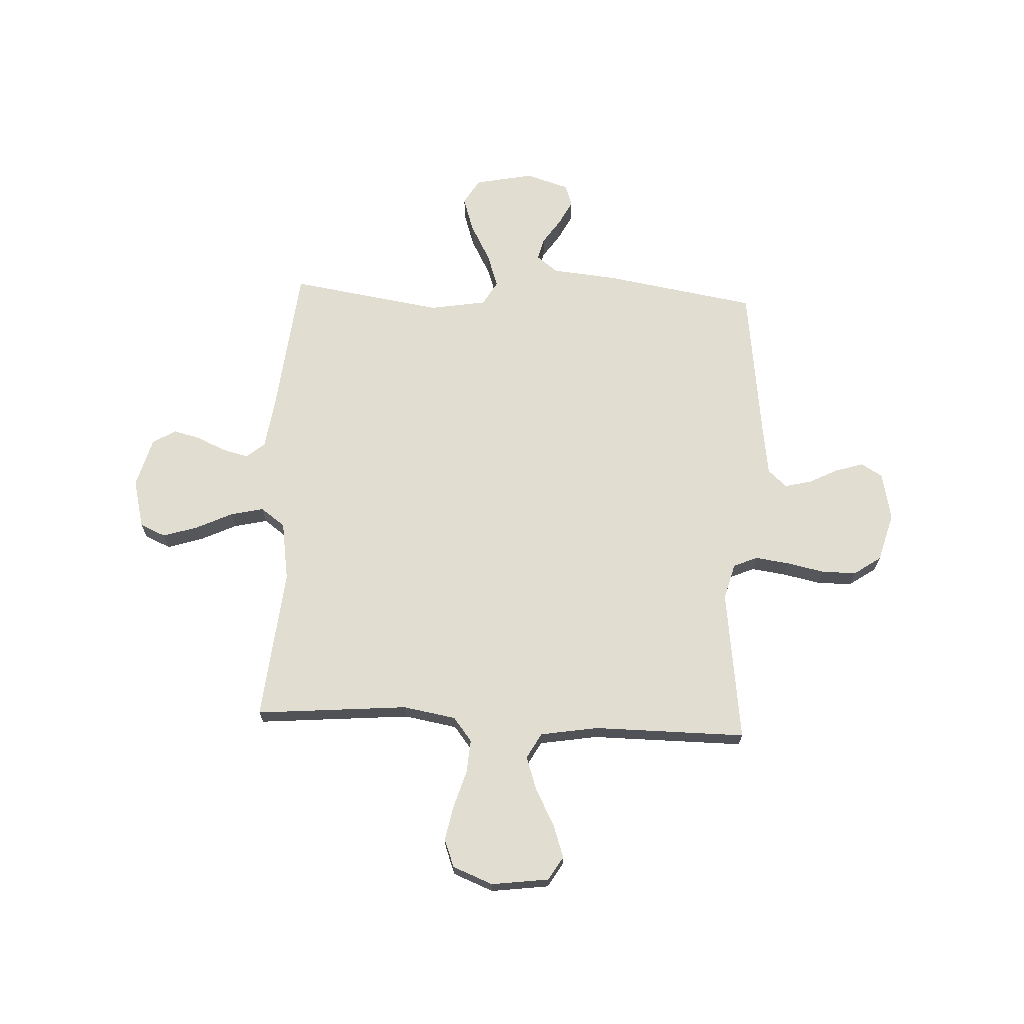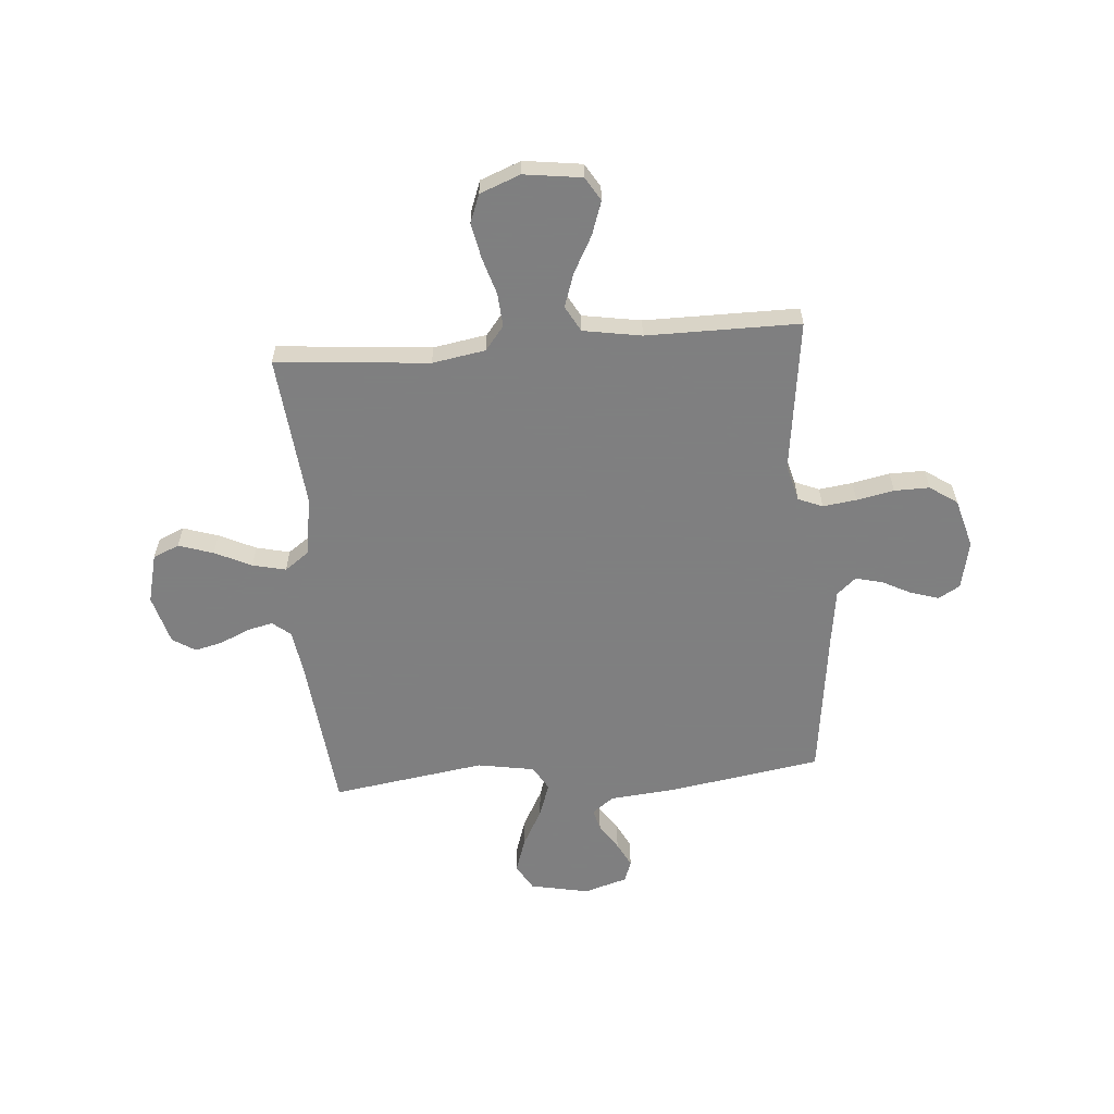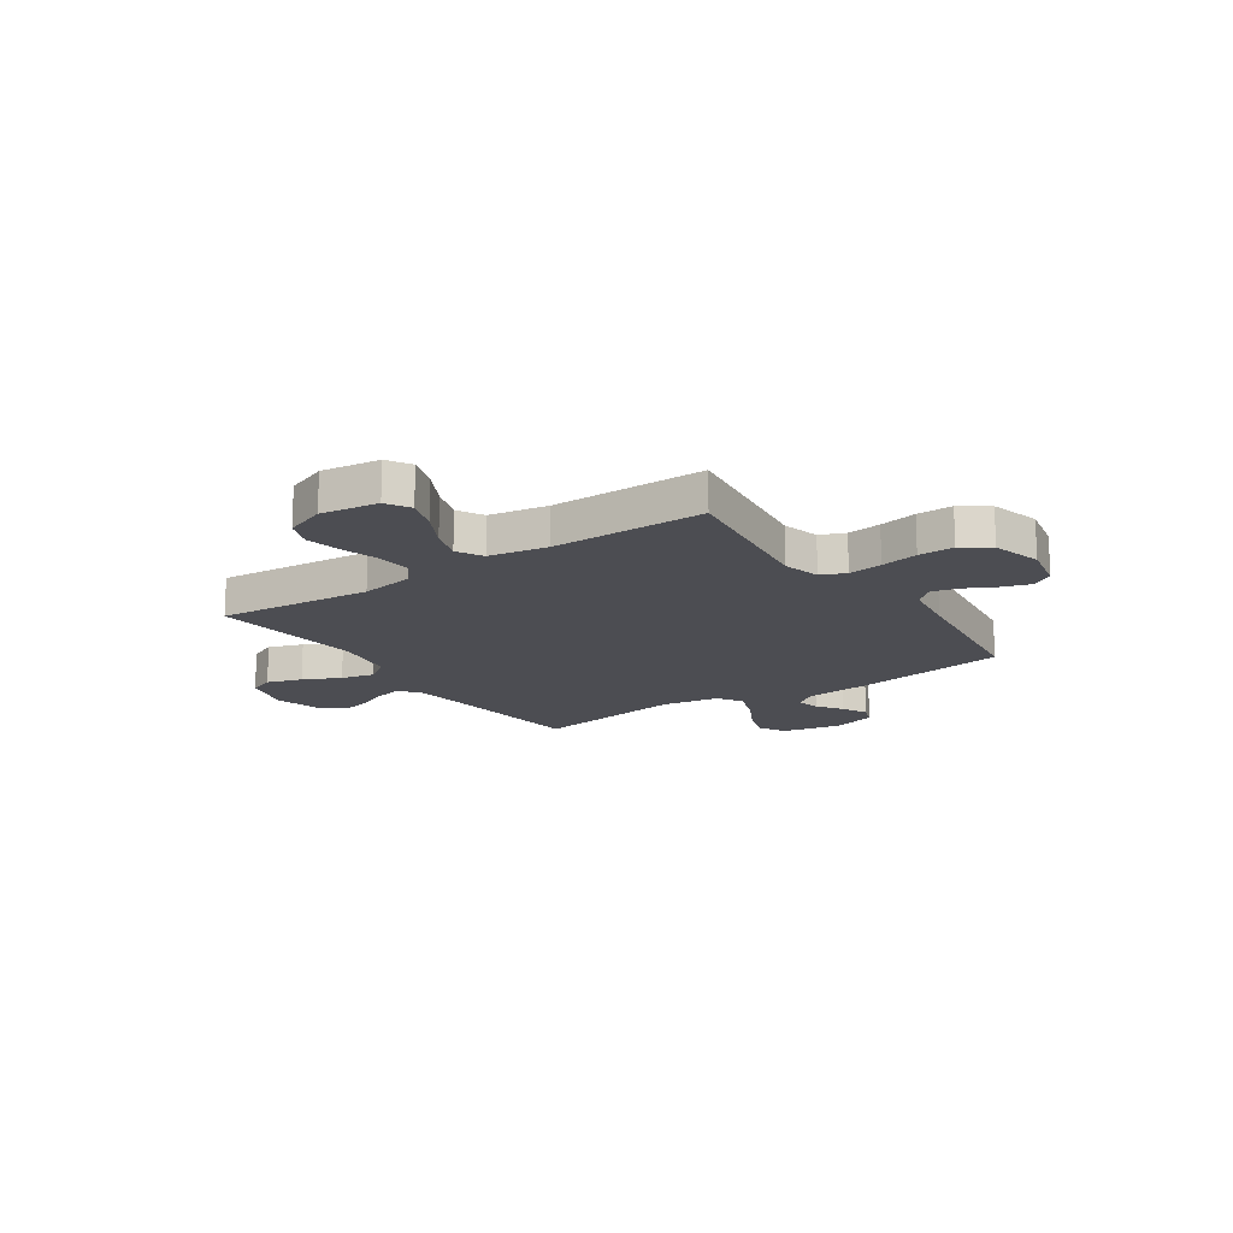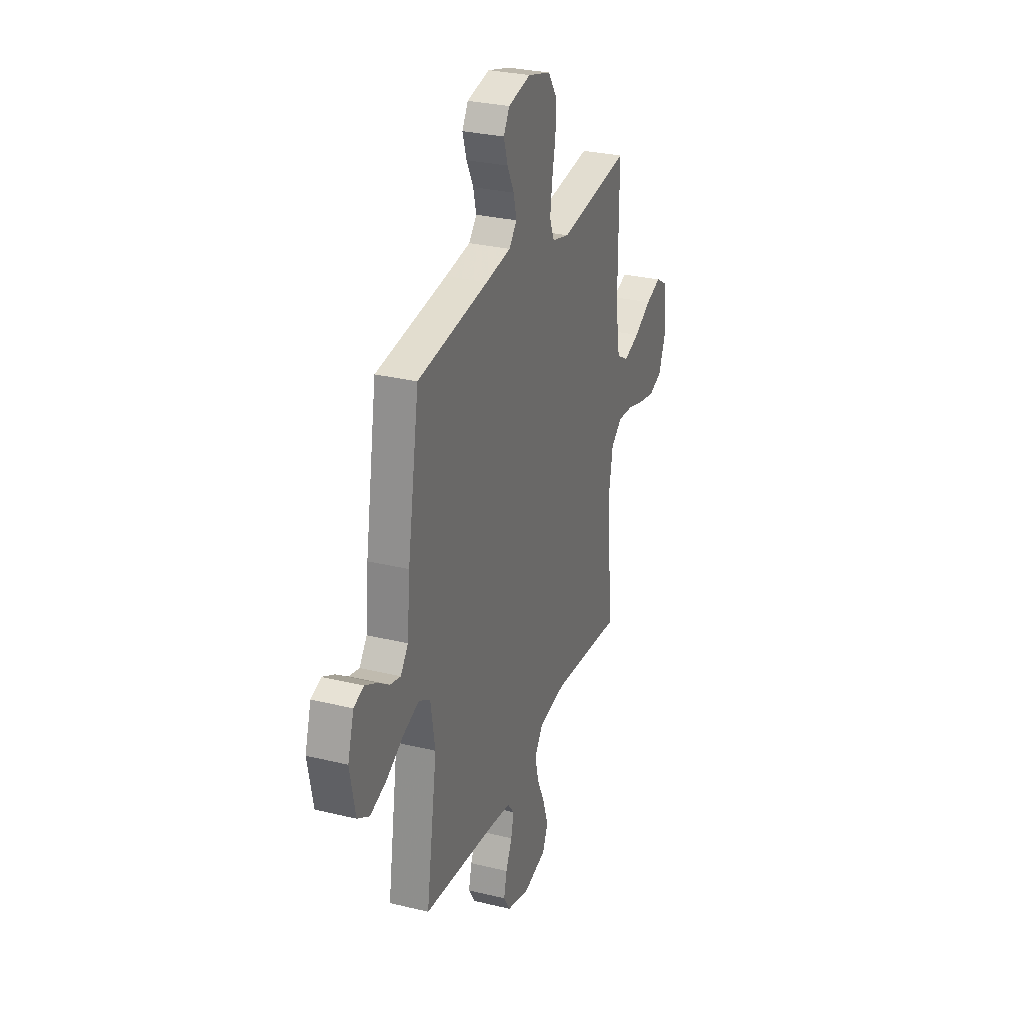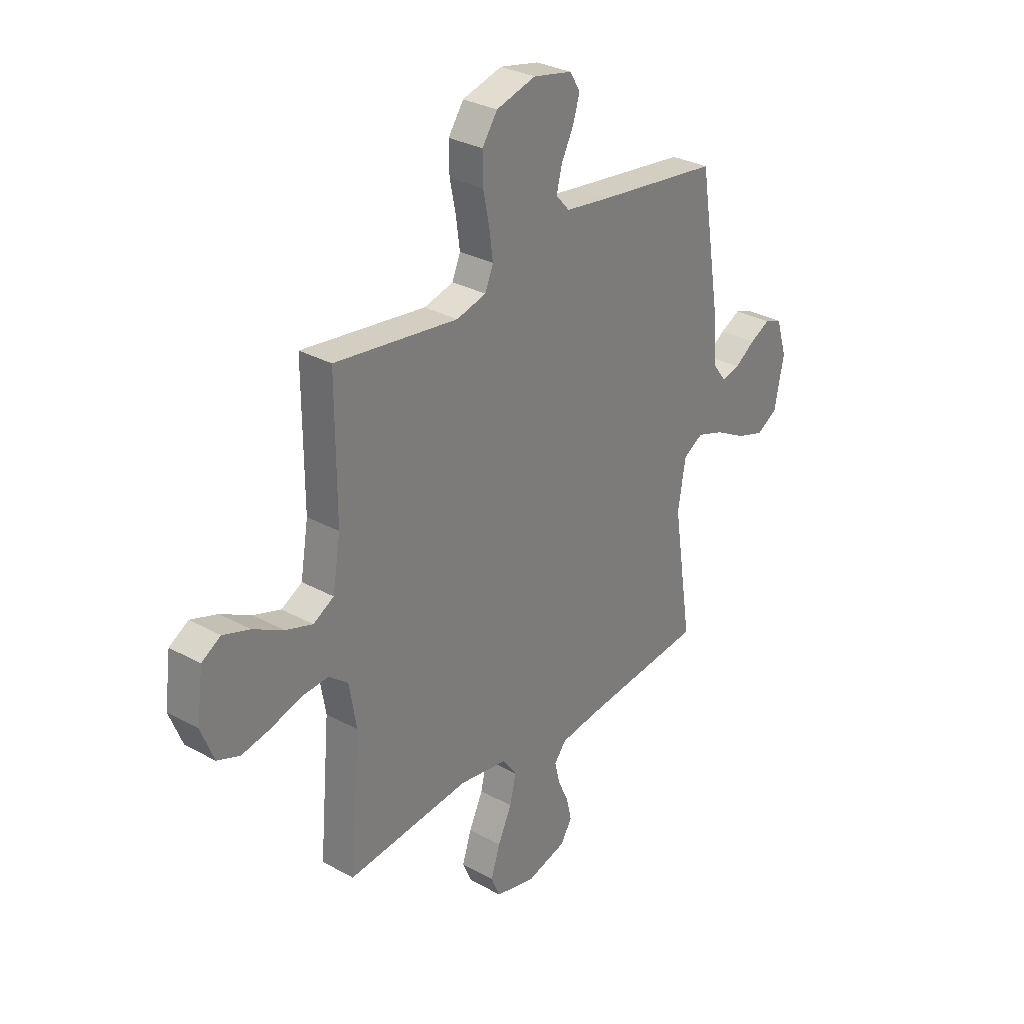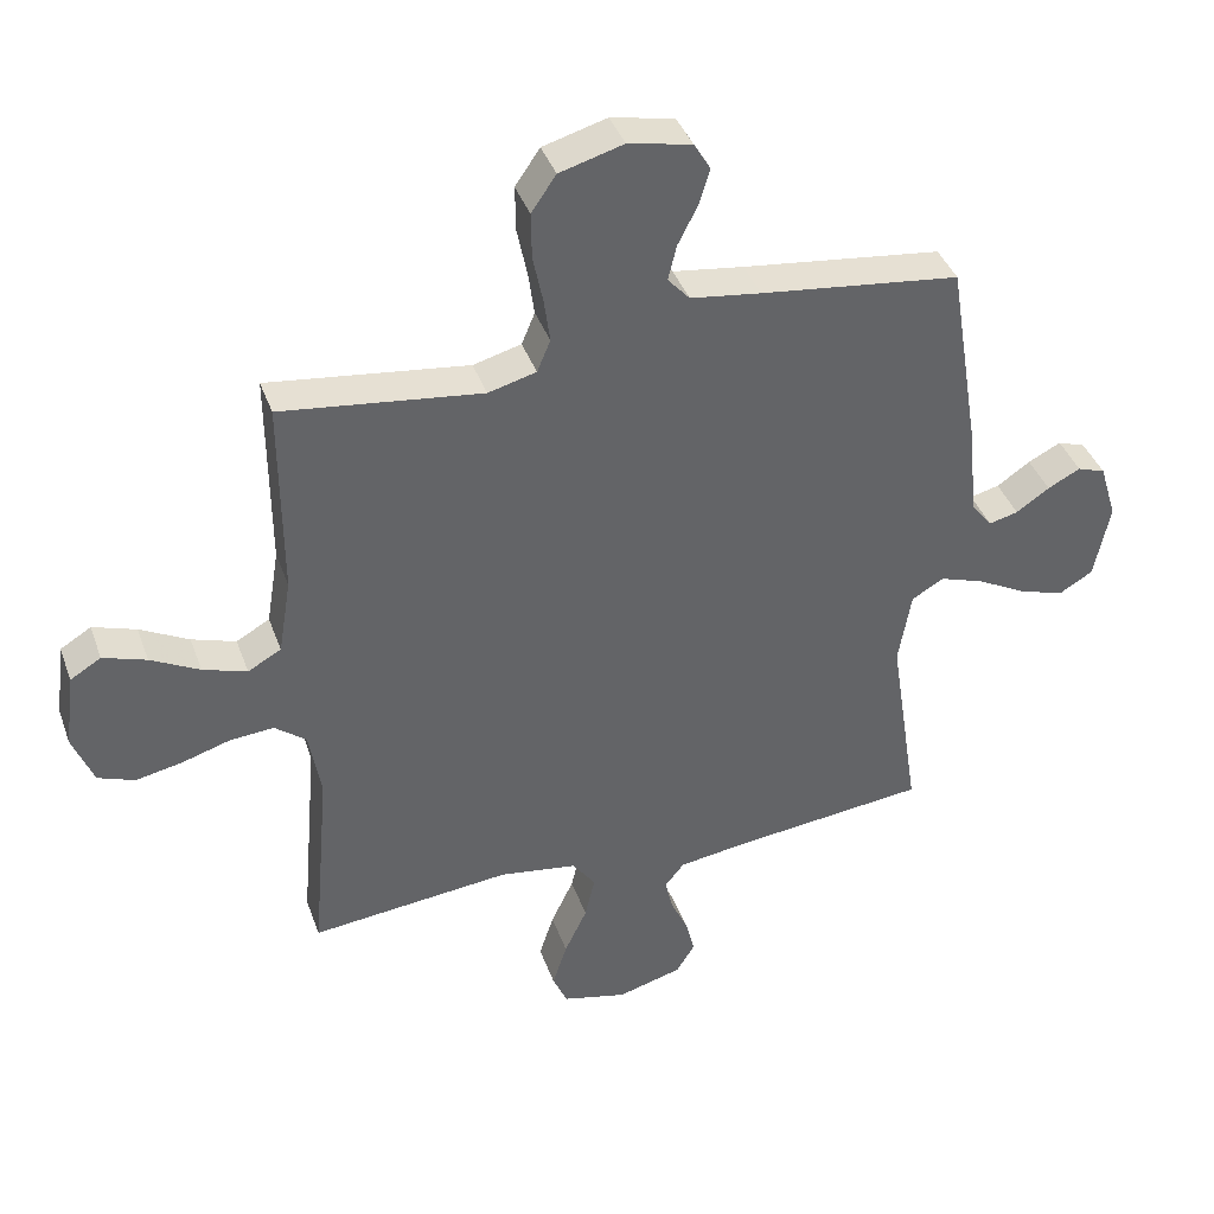
<metadata>
{"format":"obj","ext":"obj","renderer":"f3d","projection":"perspective","resolution":1024,"background":"white","views":[{"elev":68.5,"azim":-87.2,"up":"+Y"},{"elev":-59.9,"azim":-85.5,"up":"+Y"},{"elev":-16.4,"azim":-55.9,"up":"+Y"},{"elev":29.0,"azim":109.9,"up":"+Z"},{"elev":30.4,"azim":-51.3,"up":"+Z"},{"elev":39.9,"azim":-18.9,"up":"+Z"}]}
</metadata>
<code>
v 0.5 0.07 0.5
v 0.549 0.07 0.2
v 0.561 0.07 0.072
v 0.593 0.07 0.03
v 0.637 0.07 0.041
v 0.687 0.07 0.075
v 0.736 0.07 0.1
v 0.778 0.07 0.085
v 0.804 0.07 0
v 0.781 0.07 -0.115
v 0.73 0.07 -0.145
v 0.662 0.07 -0.123
v 0.588 0.07 -0.083
v 0.521 0.07 -0.06
v 0.473 0.07 -0.088
v 0.454 0.07 -0.2
v 0.5 0.07 -0.5
v 0.2 0.07 -0.532
v 0.103 0.07 -0.546
v 0.074 0.07 -0.582
v 0.086 0.07 -0.633
v 0.112 0.07 -0.69
v 0.125 0.07 -0.744
v 0.097 0.07 -0.789
v 0 0.07 -0.816
v -0.097 0.07 -0.792
v -0.119 0.07 -0.741
v -0.097 0.07 -0.673
v -0.063 0.07 -0.601
v -0.048 0.07 -0.536
v -0.083 0.07 -0.488
v -0.2 0.07 -0.47
v -0.5 0.07 -0.5
v -0.474 0.07 -0.2
v -0.492 0.07 -0.096
v -0.539 0.07 -0.059
v -0.605 0.07 -0.064
v -0.677 0.07 -0.086
v -0.747 0.07 -0.1
v -0.802 0.07 -0.079
v -0.833 0.07 0
v -0.818 0.07 0.113
v -0.772 0.07 0.141
v -0.707 0.07 0.119
v -0.634 0.07 0.08
v -0.568 0.07 0.058
v -0.518 0.07 0.086
v -0.499 0.07 0.2
v -0.5 0.07 0.5
v -0.2 0.07 0.461
v -0.128 0.07 0.48
v -0.108 0.07 0.528
v -0.117 0.07 0.594
v -0.132 0.07 0.667
v -0.133 0.07 0.736
v -0.096 0.07 0.79
v 0 0.07 0.817
v 0.095 0.07 0.797
v 0.12 0.07 0.755
v 0.103 0.07 0.7
v 0.074 0.07 0.643
v 0.061 0.07 0.59
v 0.094 0.07 0.553
v 0.2 0.07 0.538
v 0.5 0 0.5
v 0.549 0 0.2
v 0.561 0 0.072
v 0.593 0 0.03
v 0.637 0 0.041
v 0.687 0 0.075
v 0.736 0 0.1
v 0.778 0 0.085
v 0.804 0 0
v 0.781 0 -0.115
v 0.73 0 -0.145
v 0.662 0 -0.123
v 0.588 0 -0.083
v 0.521 0 -0.06
v 0.473 0 -0.088
v 0.454 0 -0.2
v 0.5 0 -0.5
v 0.2 0 -0.532
v 0.103 0 -0.546
v 0.074 0 -0.582
v 0.086 0 -0.633
v 0.112 0 -0.69
v 0.125 0 -0.744
v 0.097 0 -0.789
v 0 0 -0.816
v -0.097 0 -0.792
v -0.119 0 -0.741
v -0.097 0 -0.673
v -0.063 0 -0.601
v -0.048 0 -0.536
v -0.083 0 -0.488
v -0.2 0 -0.47
v -0.5 0 -0.5
v -0.474 0 -0.2
v -0.492 0 -0.096
v -0.539 0 -0.059
v -0.605 0 -0.064
v -0.677 0 -0.086
v -0.747 0 -0.1
v -0.802 0 -0.079
v -0.833 0 0
v -0.818 0 0.113
v -0.772 0 0.141
v -0.707 0 0.119
v -0.634 0 0.08
v -0.568 0 0.058
v -0.518 0 0.086
v -0.499 0 0.2
v -0.5 0 0.5
v -0.2 0 0.461
v -0.128 0 0.48
v -0.108 0 0.528
v -0.117 0 0.594
v -0.132 0 0.667
v -0.133 0 0.736
v -0.096 0 0.79
v 0 0 0.817
v 0.095 0 0.797
v 0.12 0 0.755
v 0.103 0 0.7
v 0.074 0 0.643
v 0.061 0 0.59
v 0.094 0 0.553
v 0.2 0 0.538
f 59 60 61
f 58 59 61
f 57 58 61
f 56 57 61
f 55 56 61
f 54 55 61
f 53 54 61
f 52 53 61 62
f 51 52 62 63
f 48 49 50
f 47 48 50 51
f 43 44 45
f 42 43 45
f 41 42 45
f 40 41 45
f 39 40 45
f 38 39 45
f 37 38 45
f 36 37 45 46
f 35 36 46 47
f 32 33 34
f 51 63 64
f 47 51 64
f 35 47 64
f 34 35 64
f 32 34 64
f 31 32 64
f 27 28 29
f 26 27 29
f 25 26 29
f 24 25 29
f 23 24 29
f 22 23 29
f 21 22 29
f 16 17 18
f 15 16 18 19
f 11 12 13
f 10 11 13
f 9 10 13
f 8 9 13
f 7 8 13
f 6 7 13
f 5 6 13
f 4 5 13 14
f 3 4 14 15
f 3 15 19
f 2 3 19
f 1 2 19
f 64 1 19
f 31 64 19
f 30 31 19
f 30 19 20
f 20 21 29 30
f 125 124 123
f 125 123 122
f 125 122 121
f 125 121 120
f 125 120 119
f 125 119 118
f 125 118 117
f 126 125 117 116
f 127 126 116 115
f 114 113 112
f 115 114 112 111
f 109 108 107
f 109 107 106
f 109 106 105
f 109 105 104
f 109 104 103
f 109 103 102
f 109 102 101
f 110 109 101 100
f 111 110 100 99
f 98 97 96
f 128 127 115
f 128 115 111
f 128 111 99
f 128 99 98
f 128 98 96
f 128 96 95
f 93 92 91
f 93 91 90
f 93 90 89
f 93 89 88
f 93 88 87
f 93 87 86
f 93 86 85
f 82 81 80
f 83 82 80 79
f 77 76 75
f 77 75 74
f 77 74 73
f 77 73 72
f 77 72 71
f 77 71 70
f 77 70 69
f 78 77 69 68
f 79 78 68 67
f 83 79 67
f 83 67 66
f 83 66 65
f 83 65 128
f 83 128 95
f 83 95 94
f 84 83 94
f 94 93 85 84
f 1 65 66 2
f 2 66 67 3
f 3 67 68 4
f 4 68 69 5
f 5 69 70 6
f 6 70 71 7
f 7 71 72 8
f 8 72 73 9
f 9 73 74 10
f 10 74 75 11
f 11 75 76 12
f 12 76 77 13
f 13 77 78 14
f 14 78 79 15
f 15 79 80 16
f 16 80 81 17
f 17 81 82 18
f 18 82 83 19
f 19 83 84 20
f 20 84 85 21
f 21 85 86 22
f 22 86 87 23
f 23 87 88 24
f 24 88 89 25
f 25 89 90 26
f 26 90 91 27
f 27 91 92 28
f 28 92 93 29
f 29 93 94 30
f 30 94 95 31
f 31 95 96 32
f 32 96 97 33
f 33 97 98 34
f 34 98 99 35
f 35 99 100 36
f 36 100 101 37
f 37 101 102 38
f 38 102 103 39
f 39 103 104 40
f 40 104 105 41
f 41 105 106 42
f 42 106 107 43
f 43 107 108 44
f 44 108 109 45
f 45 109 110 46
f 46 110 111 47
f 47 111 112 48
f 48 112 113 49
f 49 113 114 50
f 50 114 115 51
f 51 115 116 52
f 52 116 117 53
f 53 117 118 54
f 54 118 119 55
f 55 119 120 56
f 56 120 121 57
f 57 121 122 58
f 58 122 123 59
f 59 123 124 60
f 60 124 125 61
f 61 125 126 62
f 62 126 127 63
f 63 127 128 64
f 64 128 65 1

</code>
